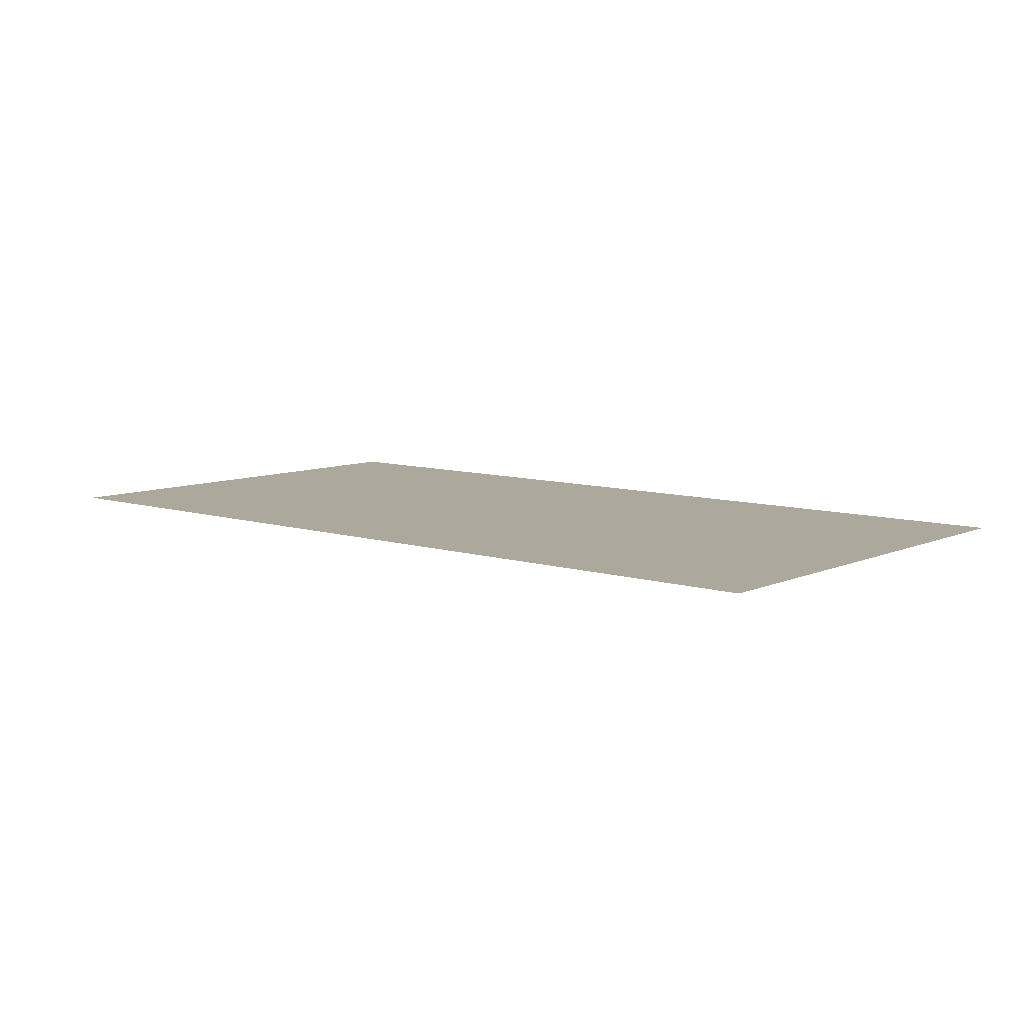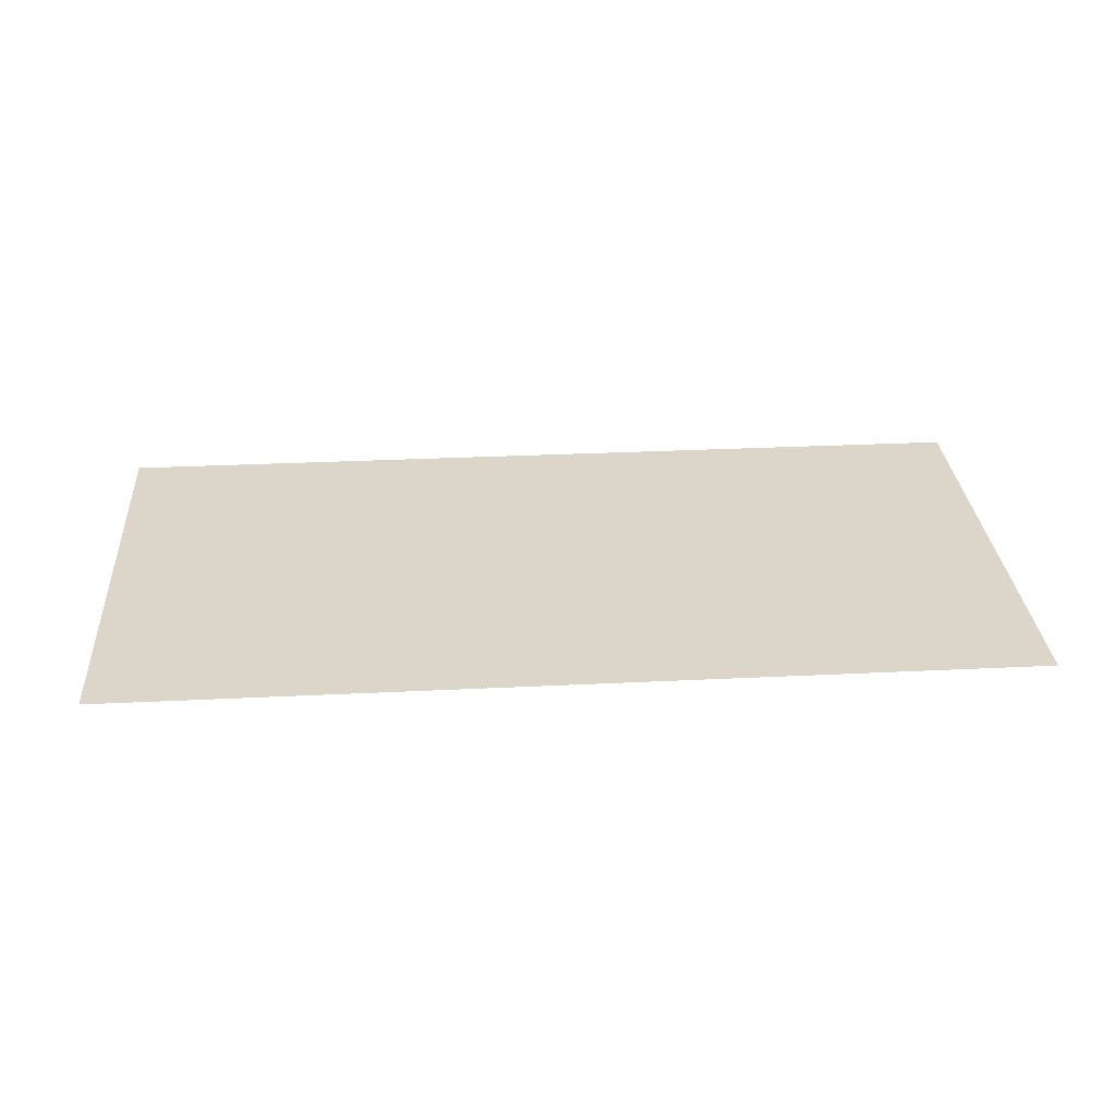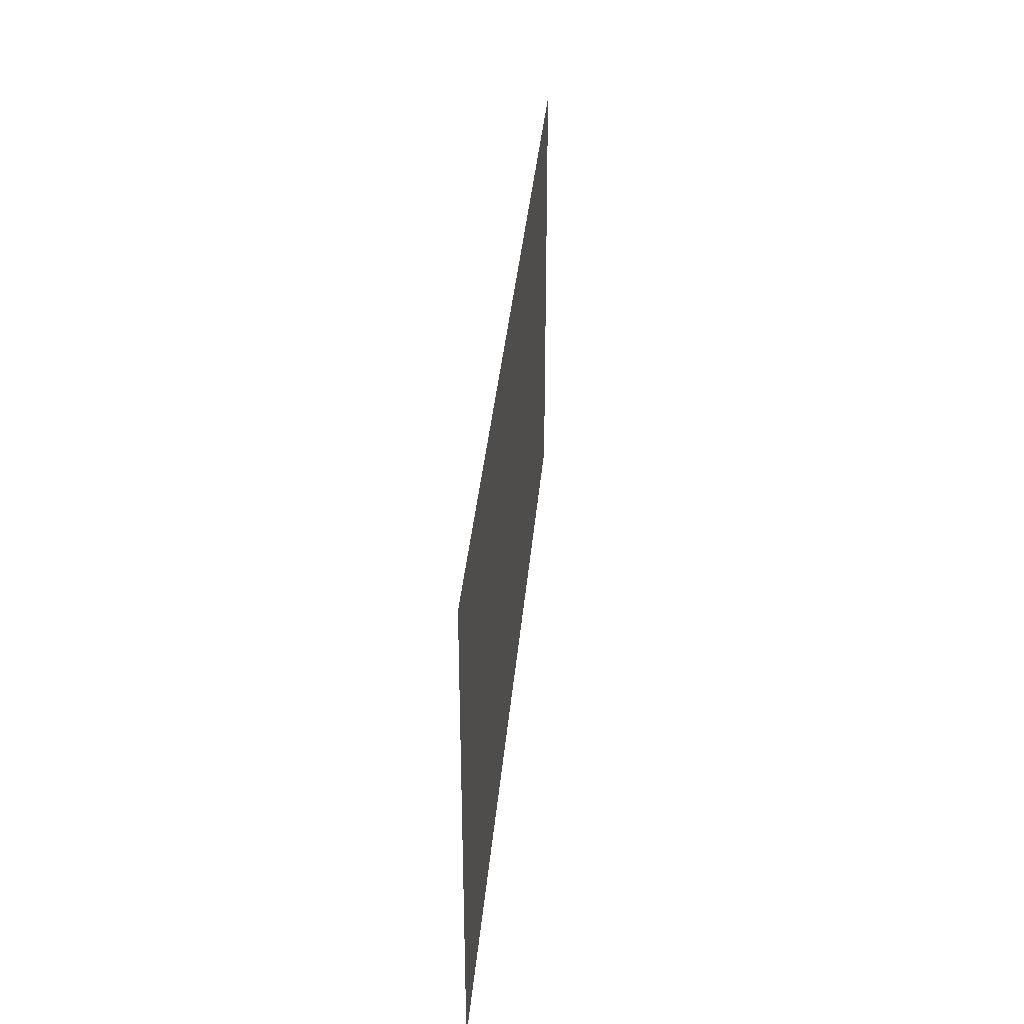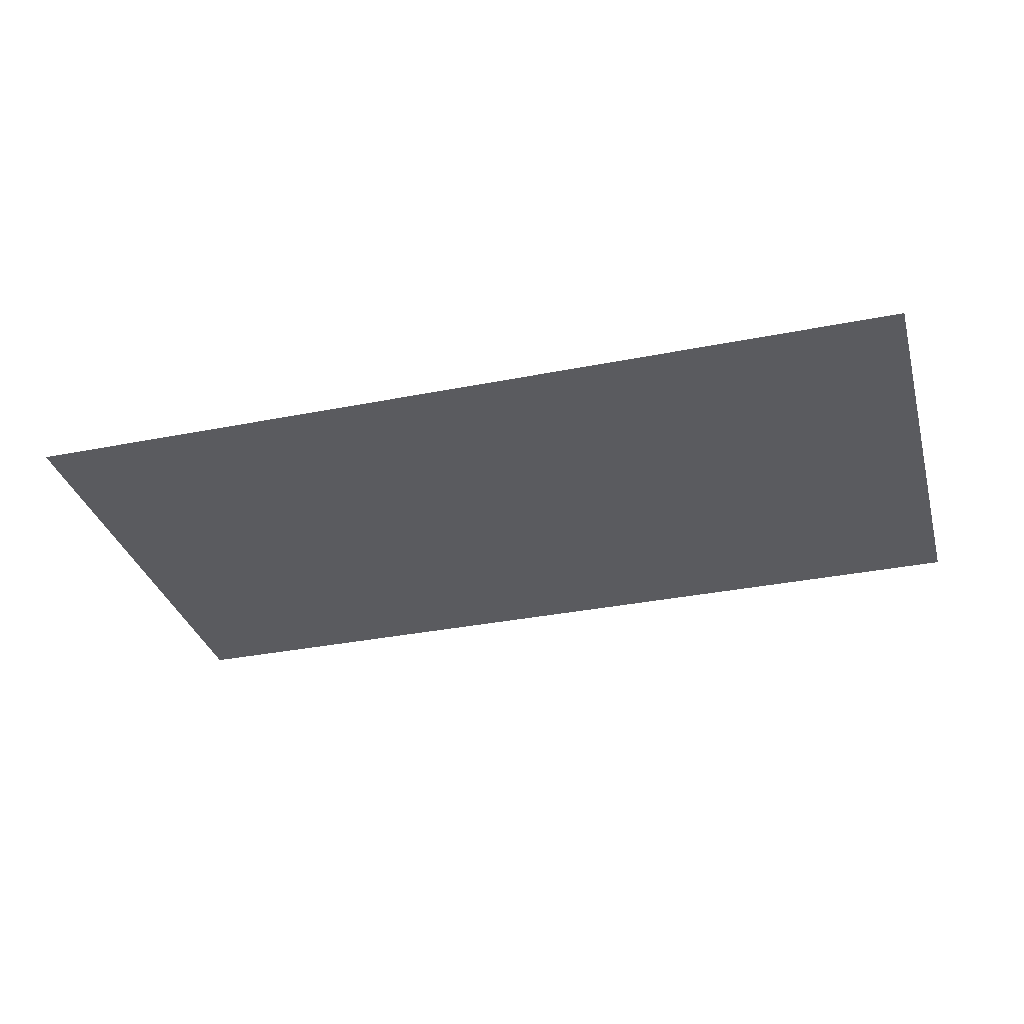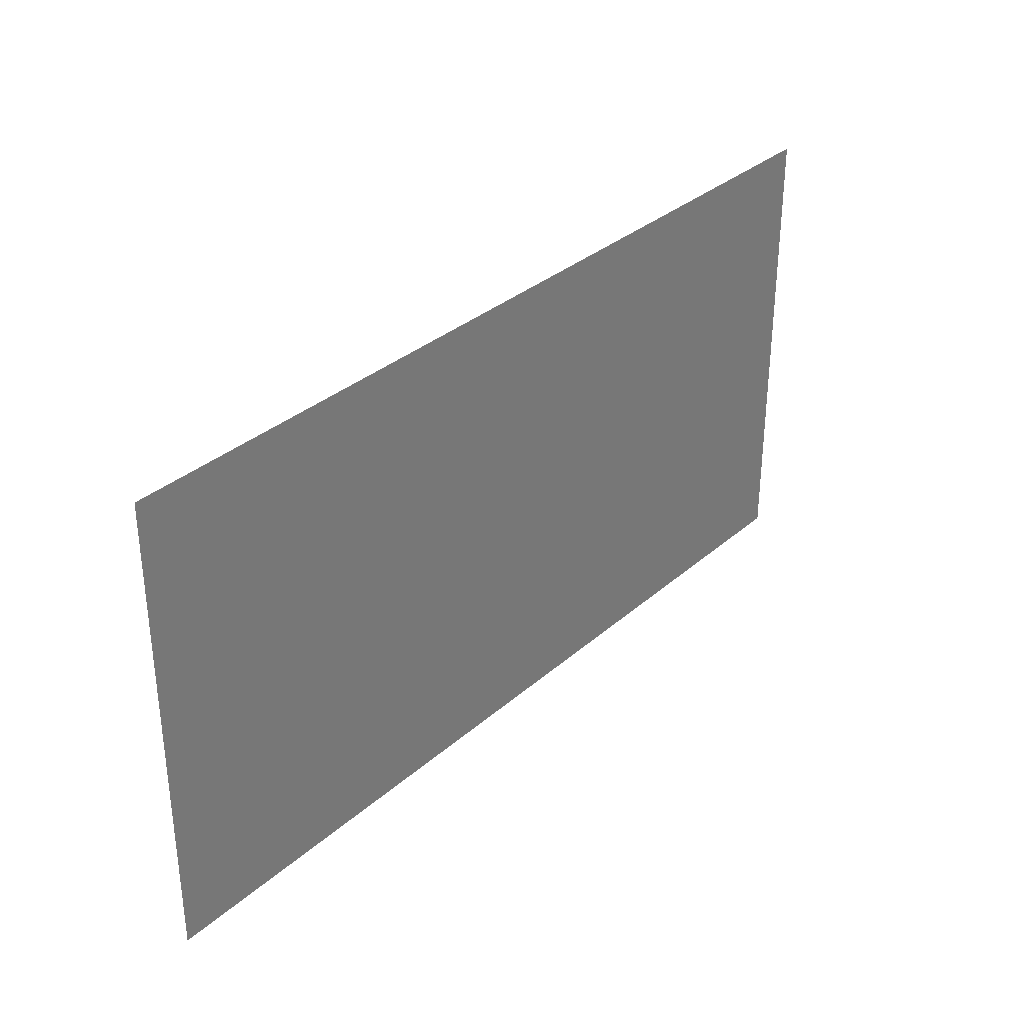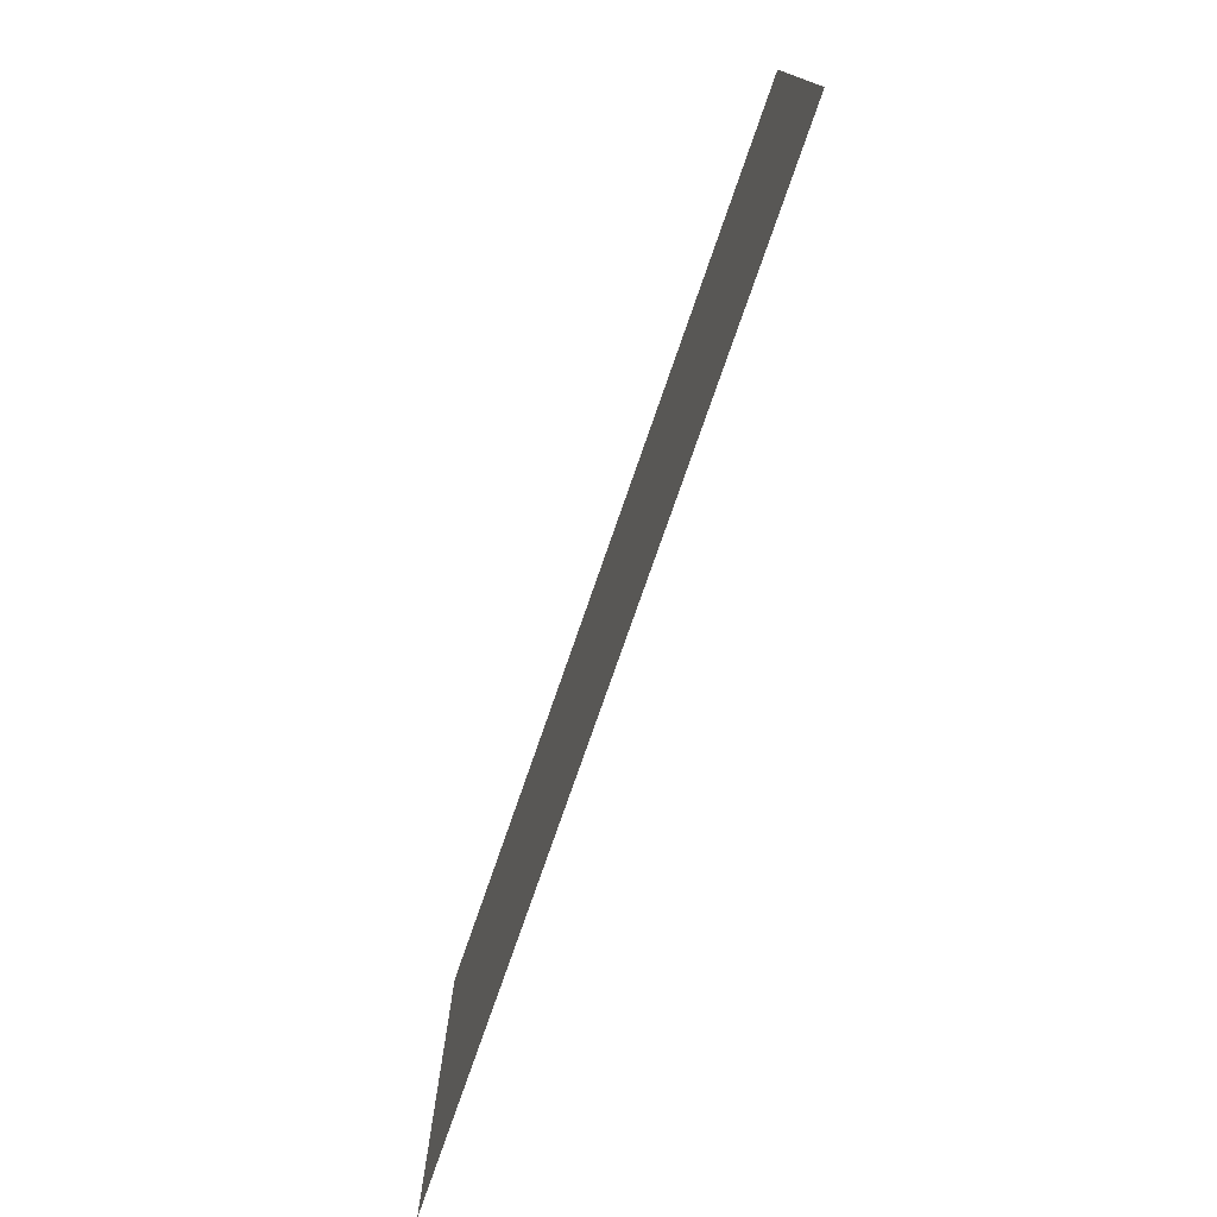
<metadata>
{"format":"obj","ext":"obj","renderer":"f3d","projection":"perspective","resolution":1024,"background":"white","views":[{"elev":8.5,"azim":-139.7,"up":"+Z"},{"elev":30.0,"azim":175.9,"up":"+Z"},{"elev":35.6,"azim":-85.0,"up":"+Y"},{"elev":-33.4,"azim":15.3,"up":"+Z"},{"elev":33.1,"azim":130.1,"up":"+Y"},{"elev":-75.8,"azim":70.9,"up":"+Y"}]}
</metadata>
<code>
v -45.64 -16.39 0.05
v -0.79 -16.39 0.05
v -0.805 6.816 0.05
v -45.66 6.816 0.05
g Terrain_1694_4
f 1 3 2
f 4 3 1

</code>
